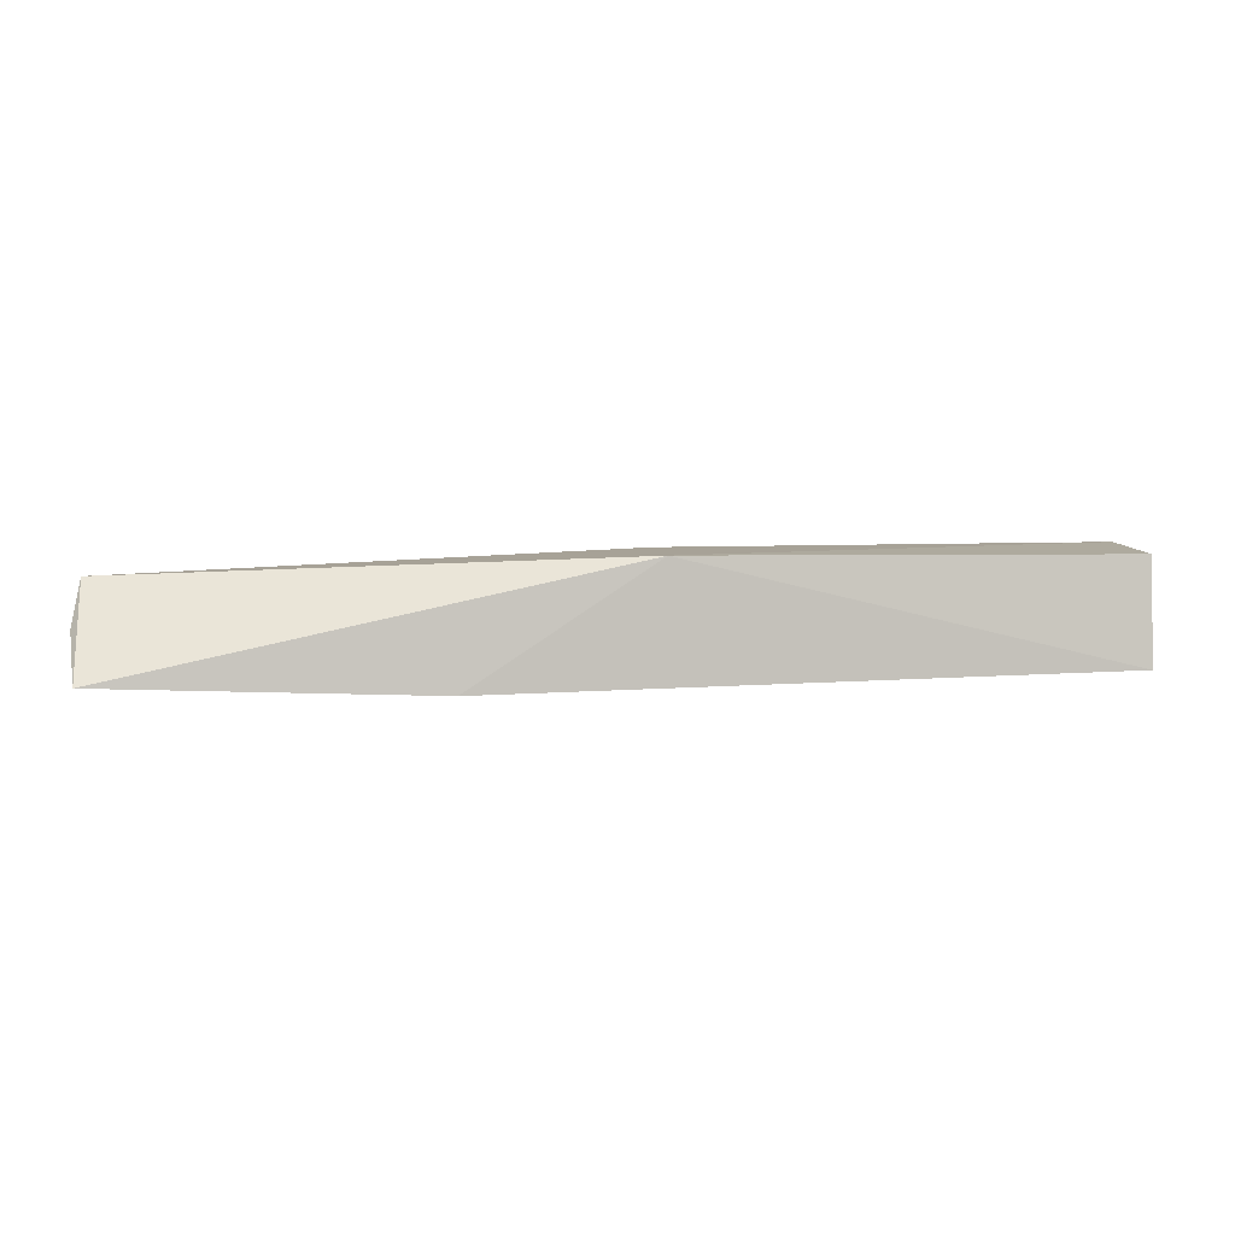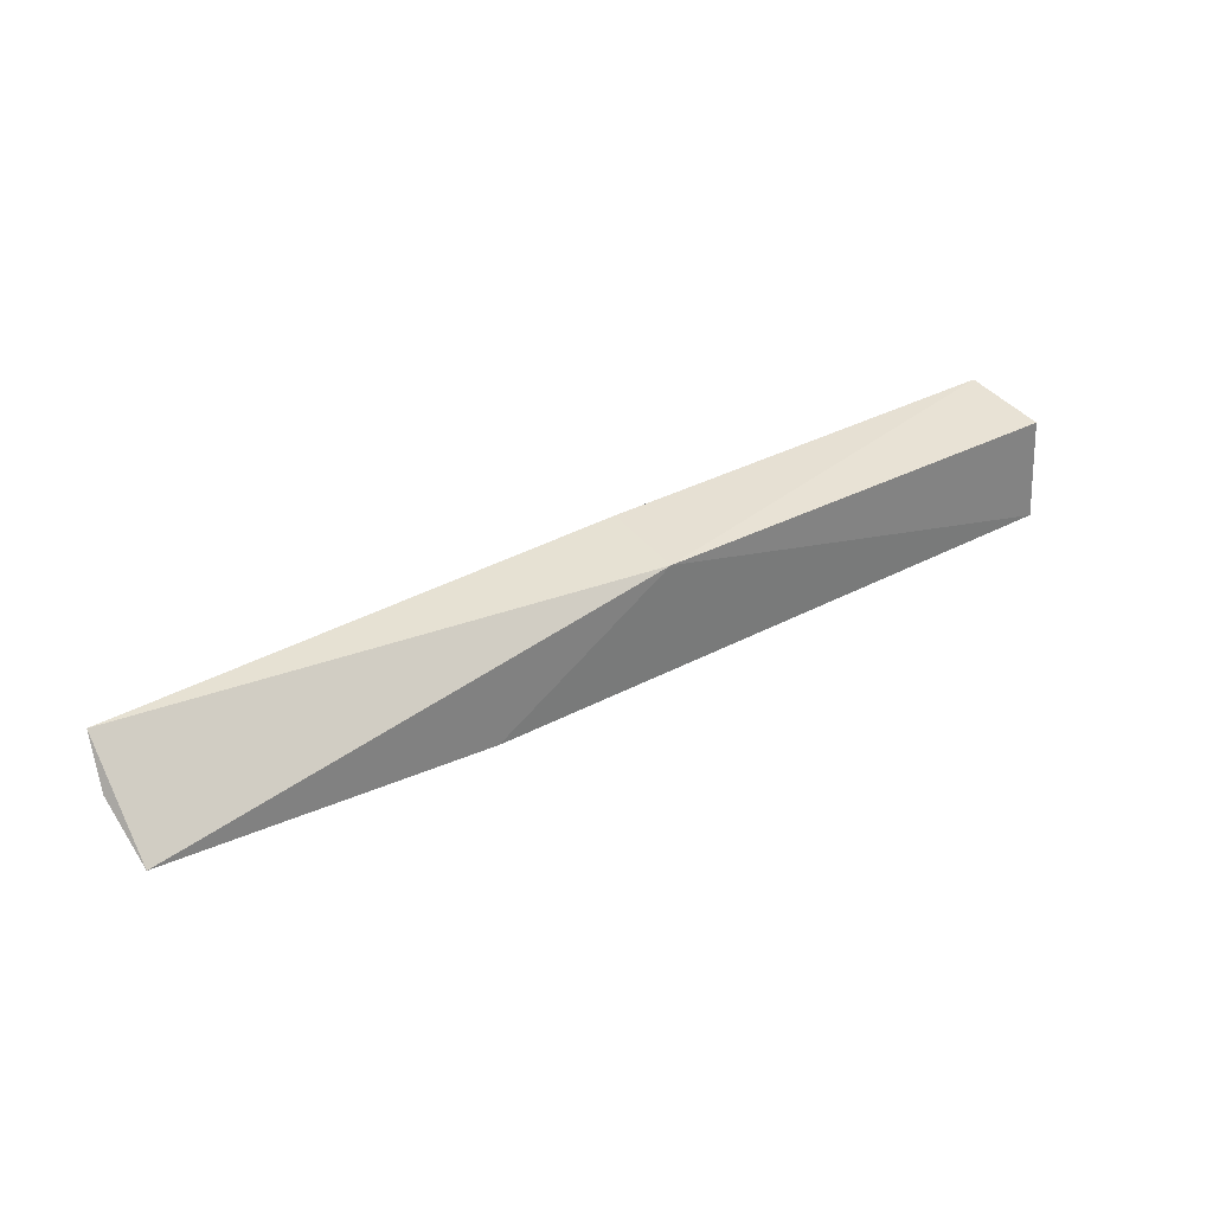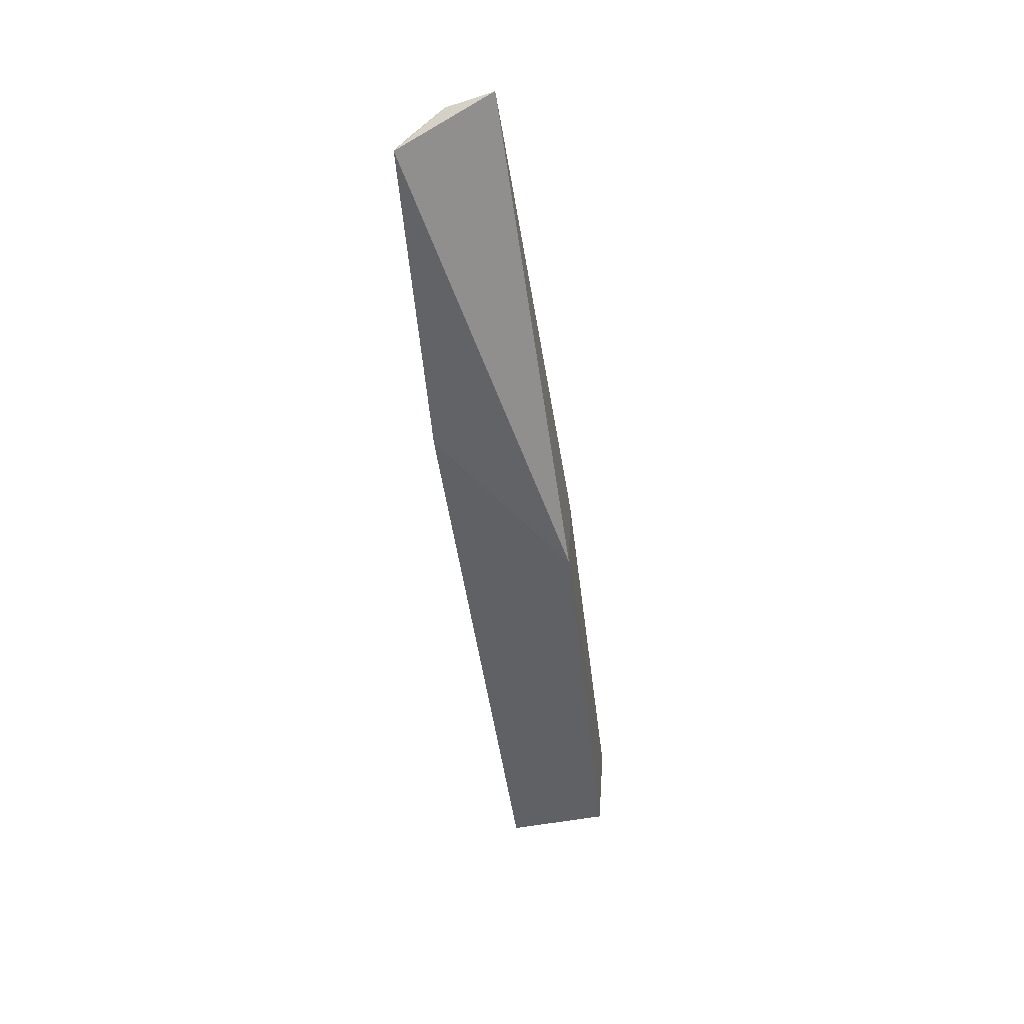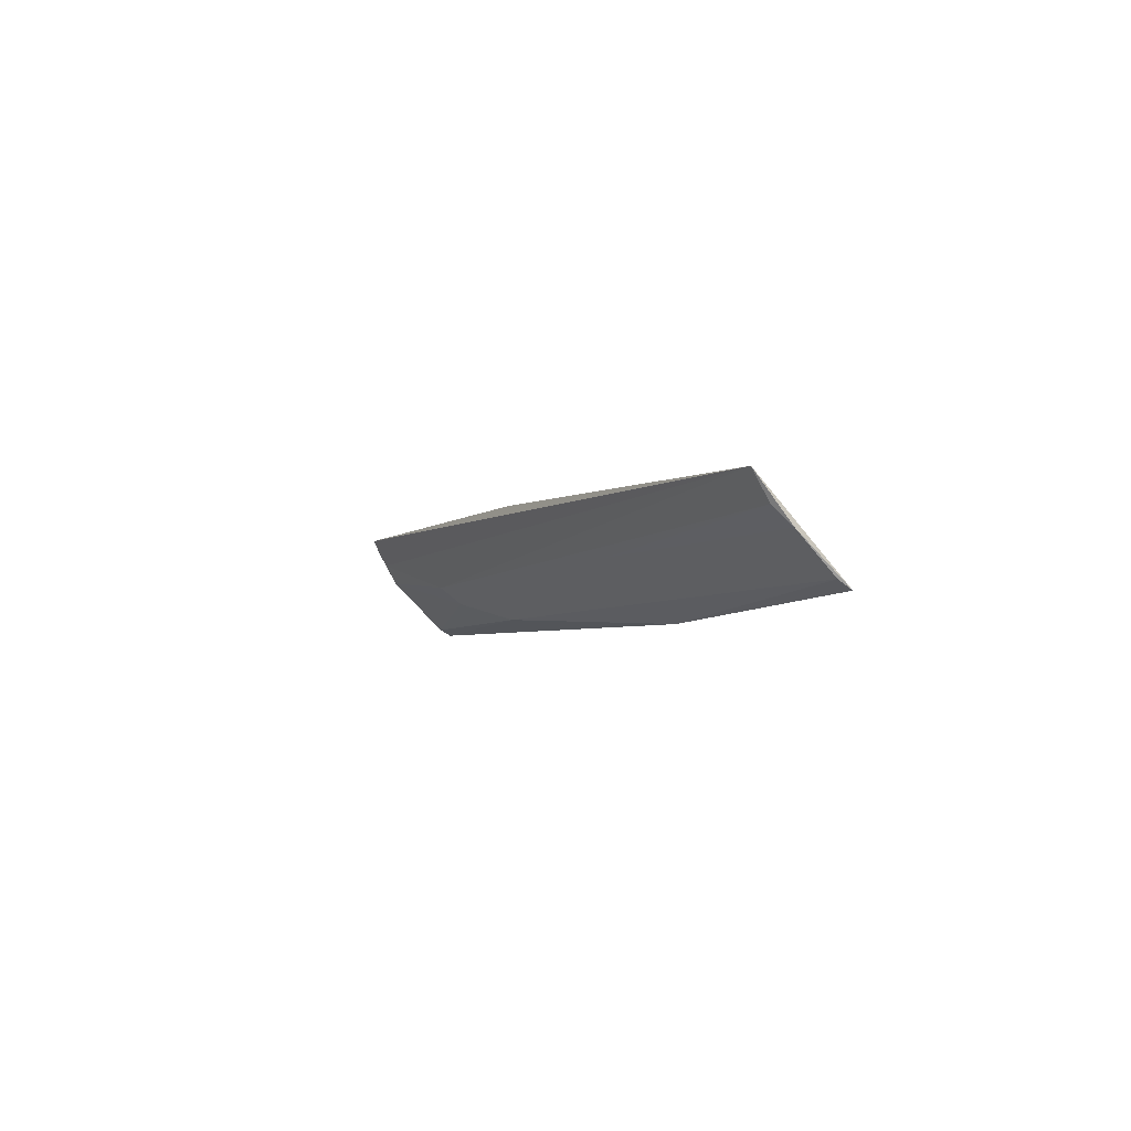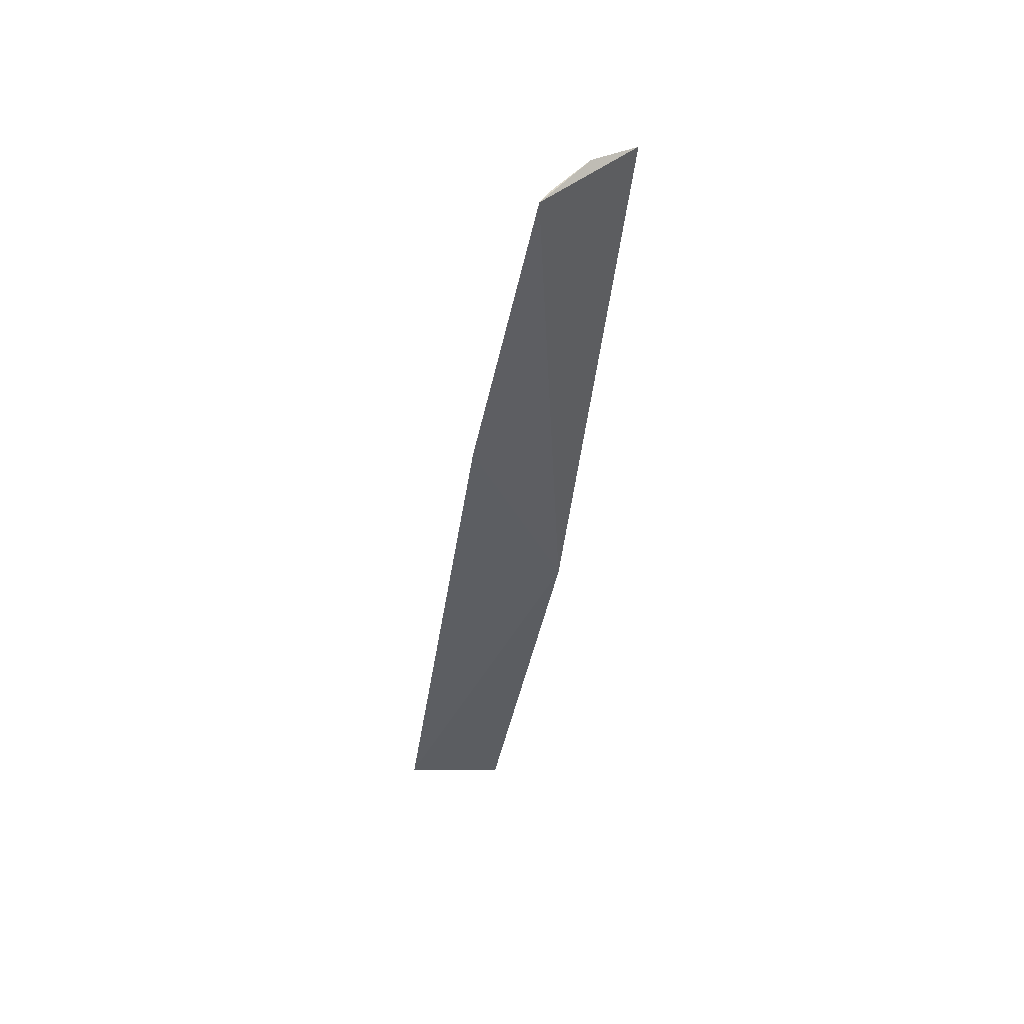
<metadata>
{"format":"obj","ext":"obj","renderer":"f3d","projection":"perspective","resolution":1024,"background":"white","views":[{"elev":4.6,"azim":-7.8,"up":"+Z"},{"elev":36.2,"azim":-34.0,"up":"+Z"},{"elev":-47.7,"azim":-83.6,"up":"+Y"},{"elev":-4.6,"azim":-113.4,"up":"+Z"},{"elev":-37.7,"azim":-99.2,"up":"+Y"}]}
</metadata>
<code>
v 0.1058 0.03776 0.02923
v 0.1063 0.02324 0.02806
v 0.1063 0.02175 0.01106
v -0.04898 0.02539 0.01034
v -0.04916 0.03967 0.02508
v 0.03431 0.02324 0.02833
v 0.1061 0.03318 0.02111
v 0.004263 0.02302 0.008683
v 0.03438 0.0379 0.02885
v 0.106 0.03649 0.02669
v 0.07703 0.03033 0.01552
v 0.08009 0.0331 0.01858
v 0.1056 0.02399 0.0121
v -0.04906 0.02763 0.0117
v 0.1049 0.03553 0.02437
v 0.0607 0.02679 0.01192
v -0.05019 0.03427 0.01771
v -0.04898 0.03692 0.02056
v 0.004893 0.03429 0.0183
f 6 3 2
f 6 5 4
f 6 2 1
f 7 2 3
f 8 6 4
f 8 3 6
f 9 6 1
f 9 1 5
f 9 5 6
f 10 1 2
f 10 2 7
f 12 7 11
f 13 11 7
f 13 7 3
f 14 8 4
f 15 10 7
f 15 7 12
f 15 1 10
f 15 12 5
f 15 5 1
f 16 13 3
f 16 3 8
f 16 11 13
f 16 8 14
f 17 14 4
f 17 4 5
f 17 16 14
f 18 17 5
f 18 5 12
f 19 11 16
f 19 16 17
f 19 17 18
f 19 18 12
f 19 12 11

</code>
